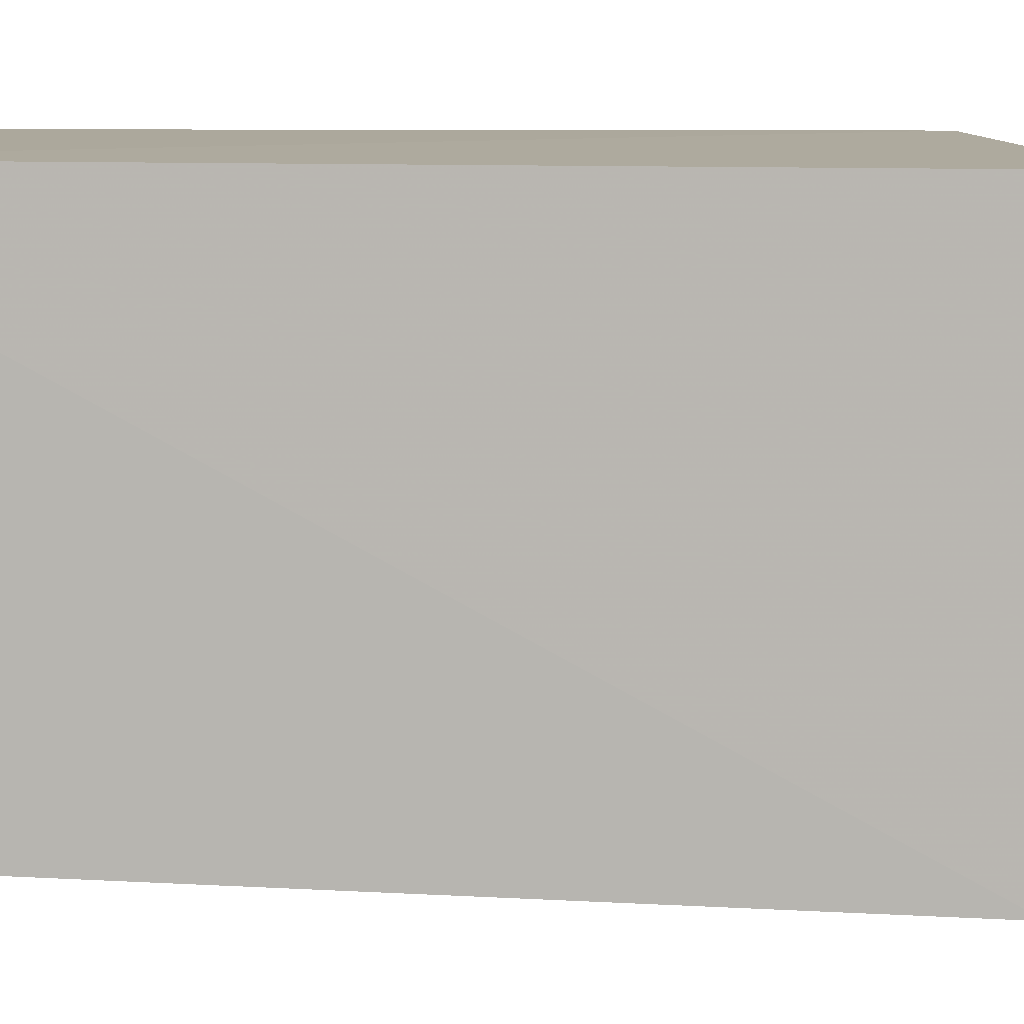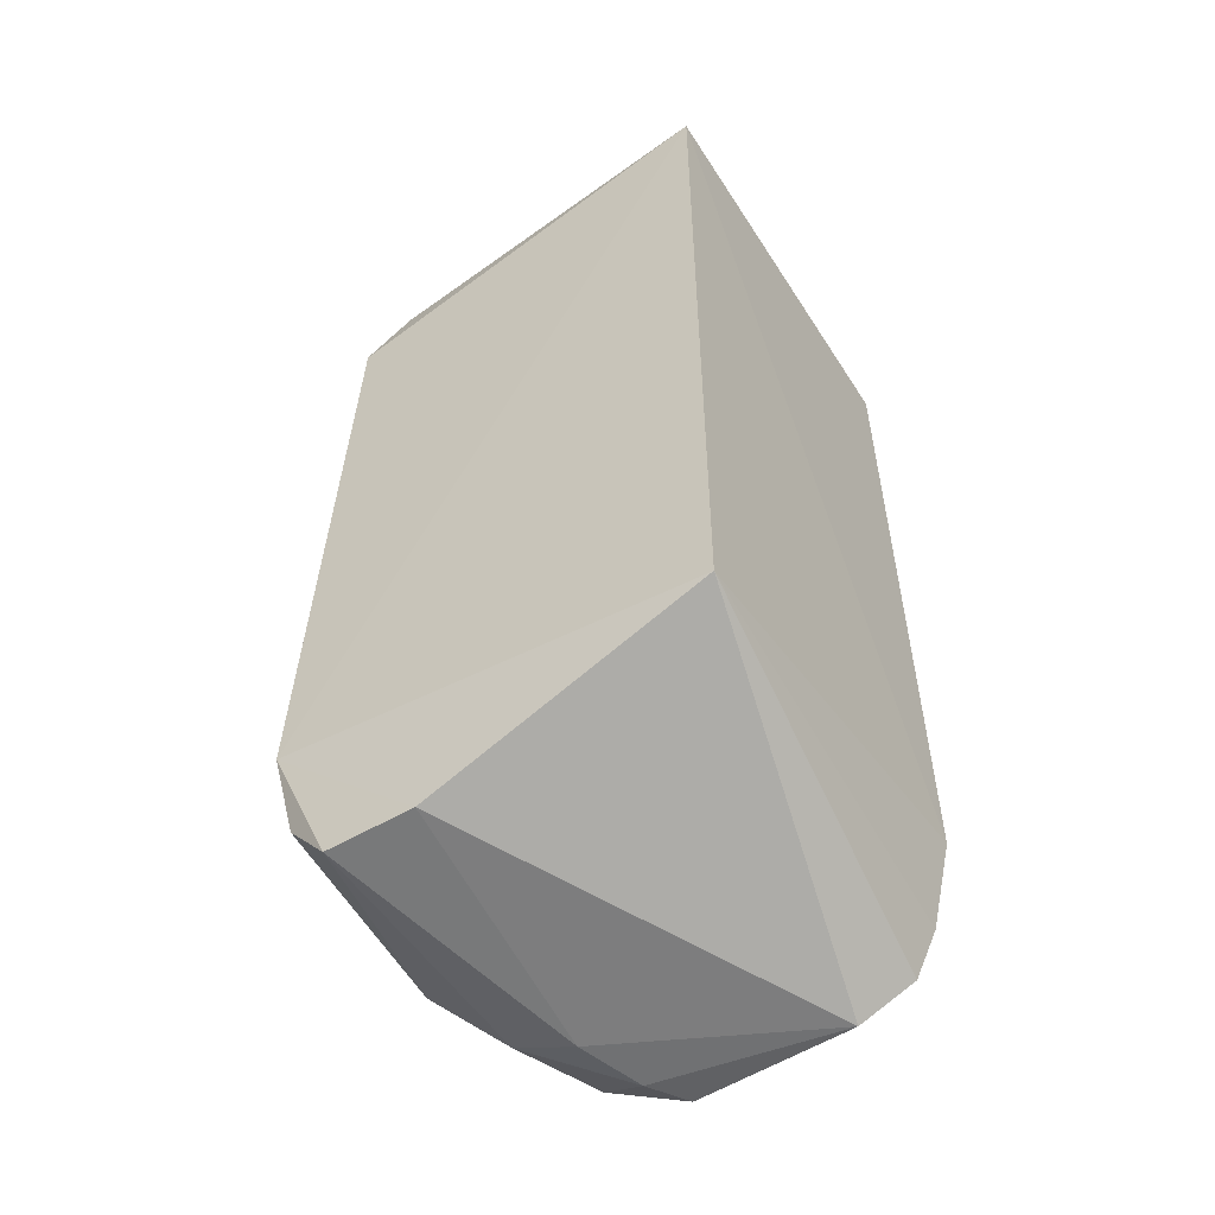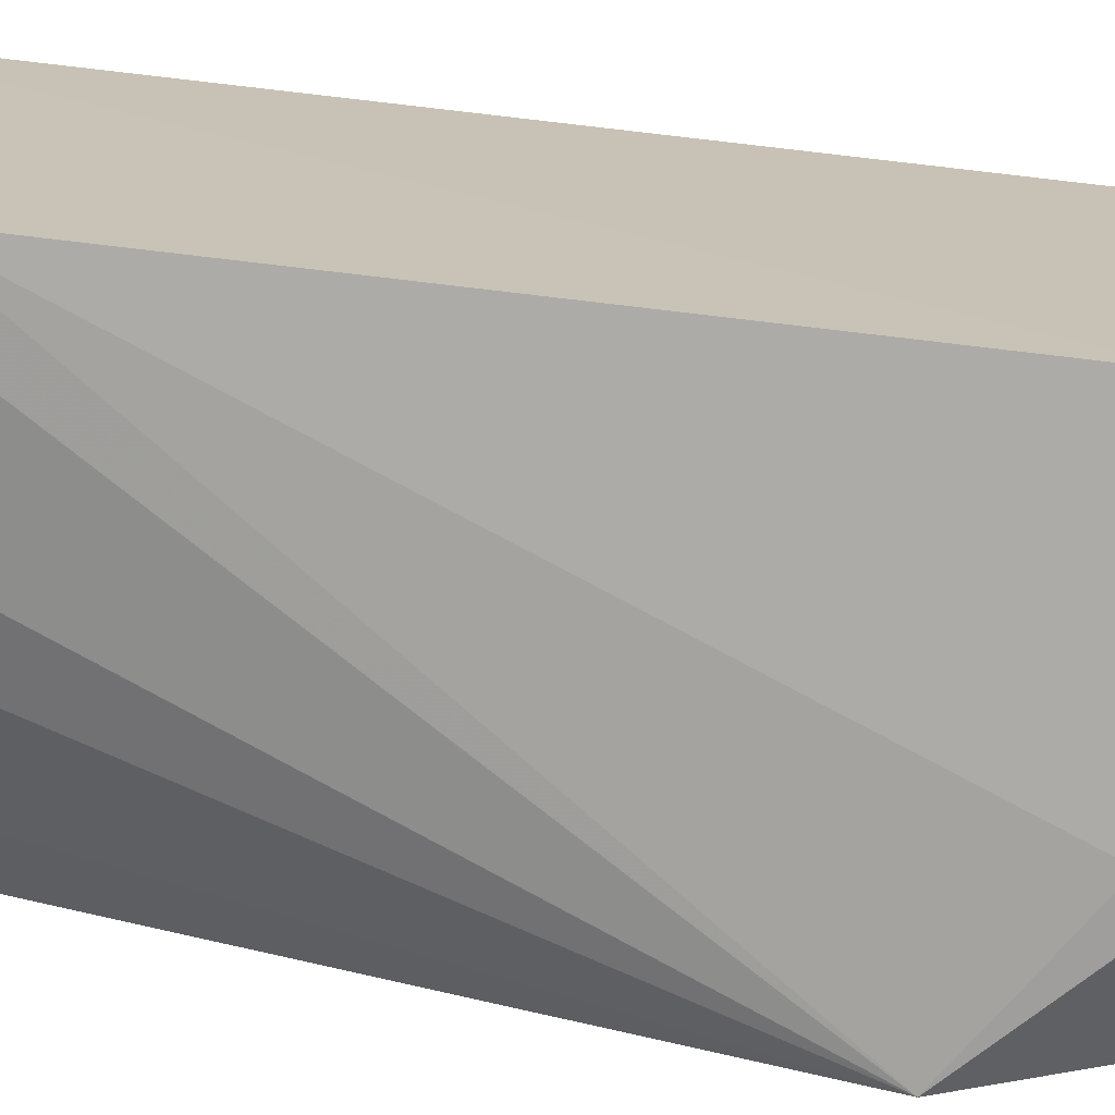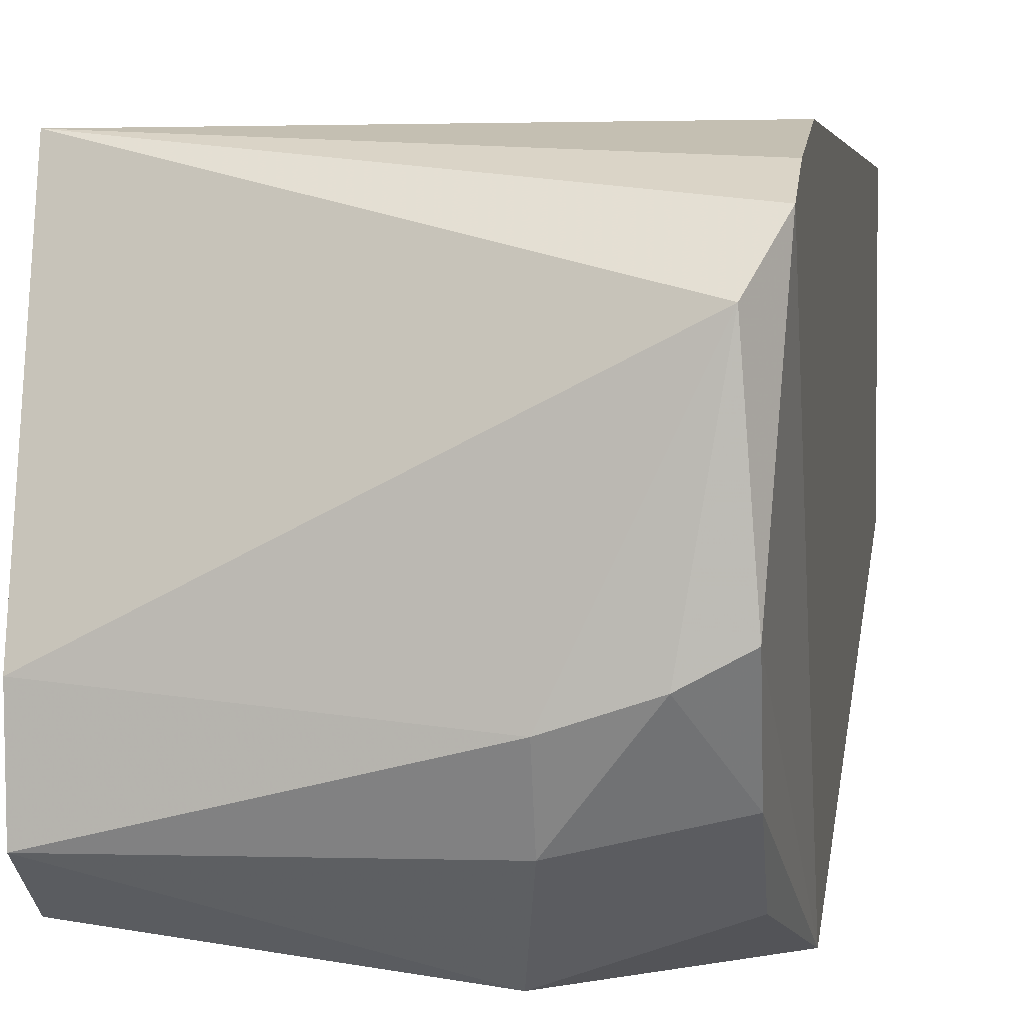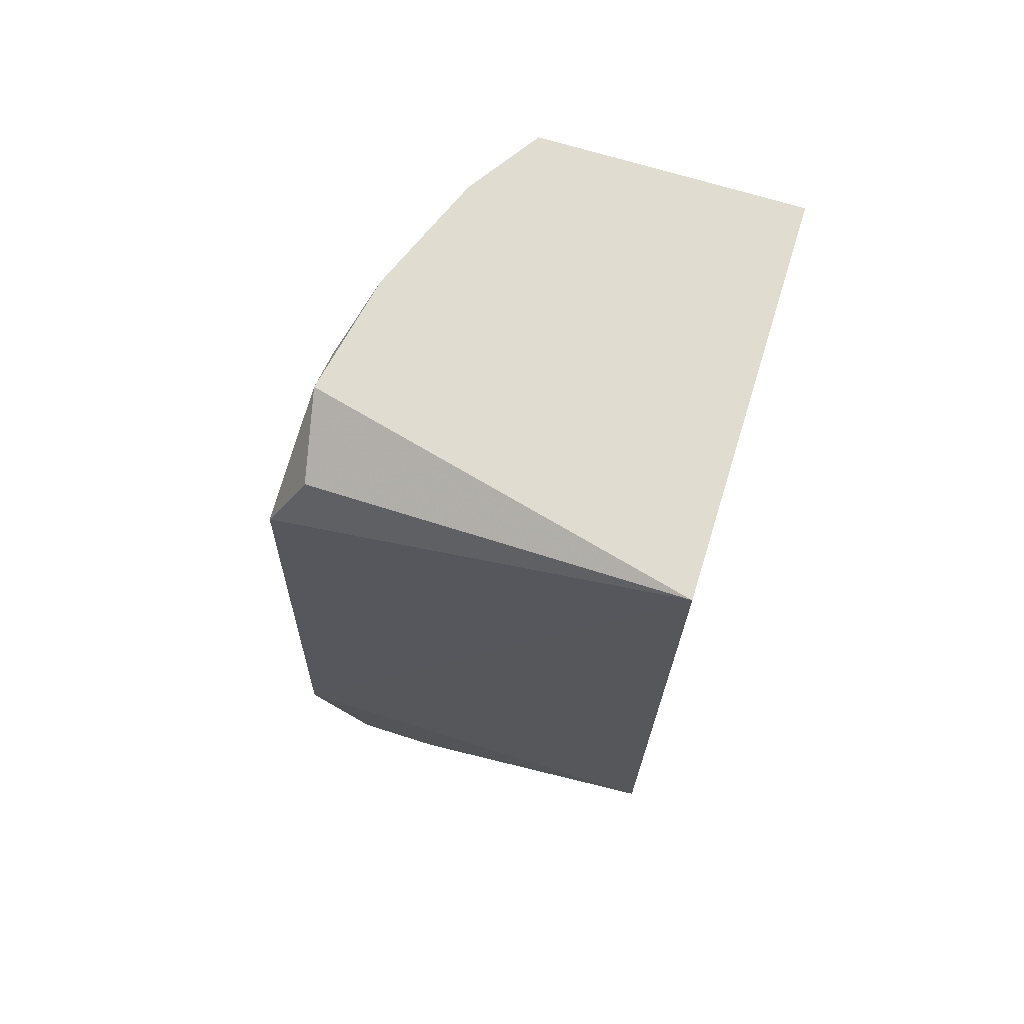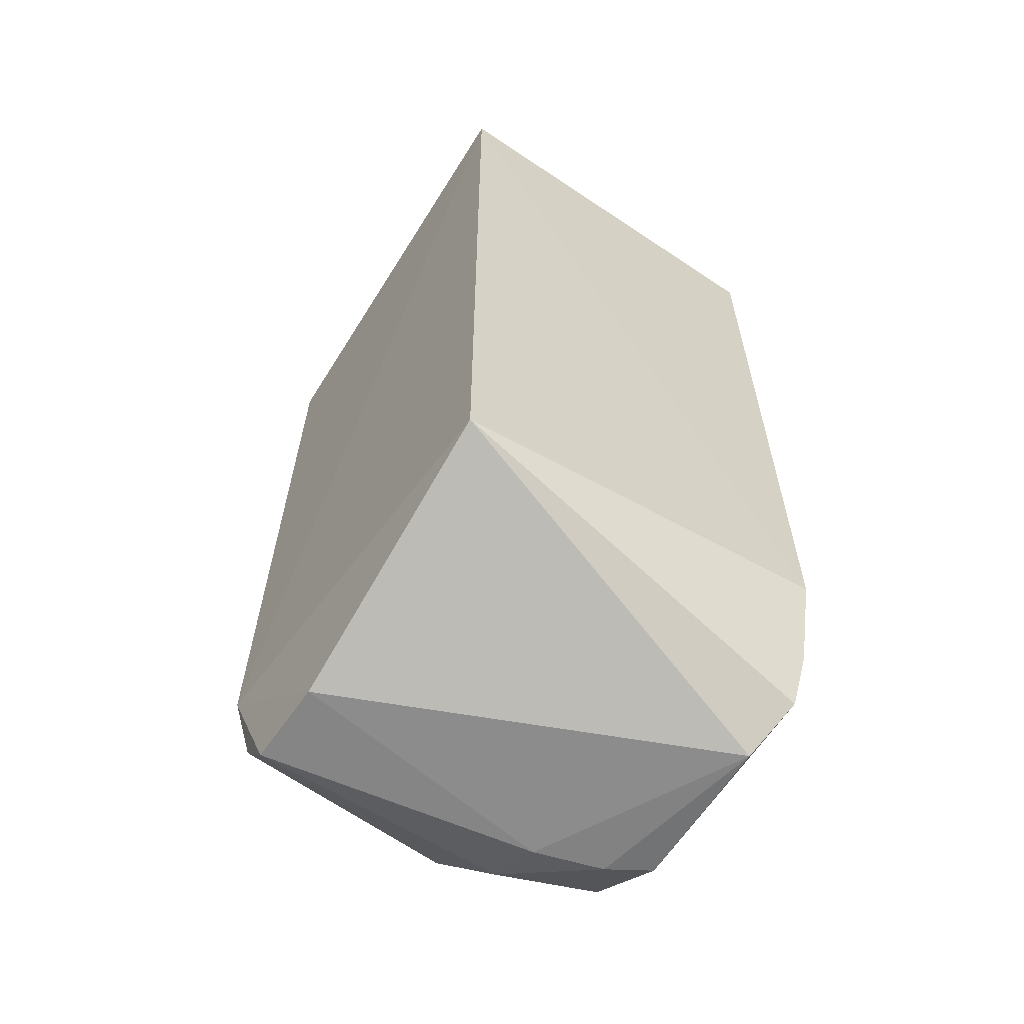
<metadata>
{"format":"obj","ext":"obj","renderer":"f3d","projection":"perspective","resolution":1024,"background":"white","views":[{"elev":8.5,"azim":-88.1,"up":"+Z"},{"elev":-54.4,"azim":-57.9,"up":"+Y"},{"elev":-71.0,"azim":-96.3,"up":"+Z"},{"elev":3.6,"azim":8.4,"up":"+Z"},{"elev":69.5,"azim":-72.9,"up":"+Y"},{"elev":-60.6,"azim":-34.4,"up":"+Y"}]}
</metadata>
<code>
v 0.4655 -0.9817 -0.7894
v 0.5398 0.2863 -0.4125
v 0.5398 0.2863 -0.7617
v 0 0.2863 -0.4125
v 0 0.1276 -0.9523
v 0.00612 -0.8144 -0.4194
v 0 -0.7614 -0.9841
v 0.5398 -0.6344 -1.016
v 0.5398 -0.8568 -0.4443
v 0.127 0.2863 -0.9205
v 0.01636 -0.9461 -0.908
v 0.5081 -0.9836 -0.5396
v 0.3492 -0.8248 -1.016
v 0.5398 -0.7297 -0.4125
v 0.2858 0.2863 -0.8888
v 0.5197 -0.9081 -0.8757
v 0.01541 -0.9483 -0.789
v 0.02361 0.2294 -0.9025
v 0.3732 -0.9399 -0.906
v 0.4446 0.2863 -0.8253
v 0.5398 -0.9203 -0.4761
v 0.5233 -0.9756 -0.7588
v 0.02084 -0.8774 -0.9633
v 0.3492 -0.7614 -1.016
v 0.5157 -0.8128 -0.96
v 0.3749 -0.9798 -0.8192
v 0.1906 0.2544 -0.9205
v 0.06352 0.1276 -0.9523
f 10 27 28
f 2 3 4
f 4 5 7
f 6 4 7
f 3 2 8
f 8 2 9
f 4 3 10
f 2 4 14
f 4 6 14
f 9 2 14
f 6 9 14
f 10 3 15
f 6 7 17
f 7 11 17
f 12 6 17
f 5 4 18
f 4 10 18
f 10 5 18
f 11 13 19
f 16 1 19
f 13 16 19
f 3 8 20
f 15 3 20
f 8 15 20
f 9 6 21
f 8 9 21
f 6 12 21
f 12 1 22
f 16 8 22
f 1 16 22
f 8 21 22
f 21 12 22
f 11 7 23
f 7 13 23
f 13 11 23
f 7 5 24
f 5 8 24
f 13 7 24
f 8 13 24
f 13 8 25
f 8 16 25
f 16 13 25
f 1 12 26
f 17 11 26
f 12 17 26
f 19 1 26
f 11 19 26
f 15 8 27
f 10 15 27
f 8 5 28
f 5 10 28
f 27 8 28

</code>
